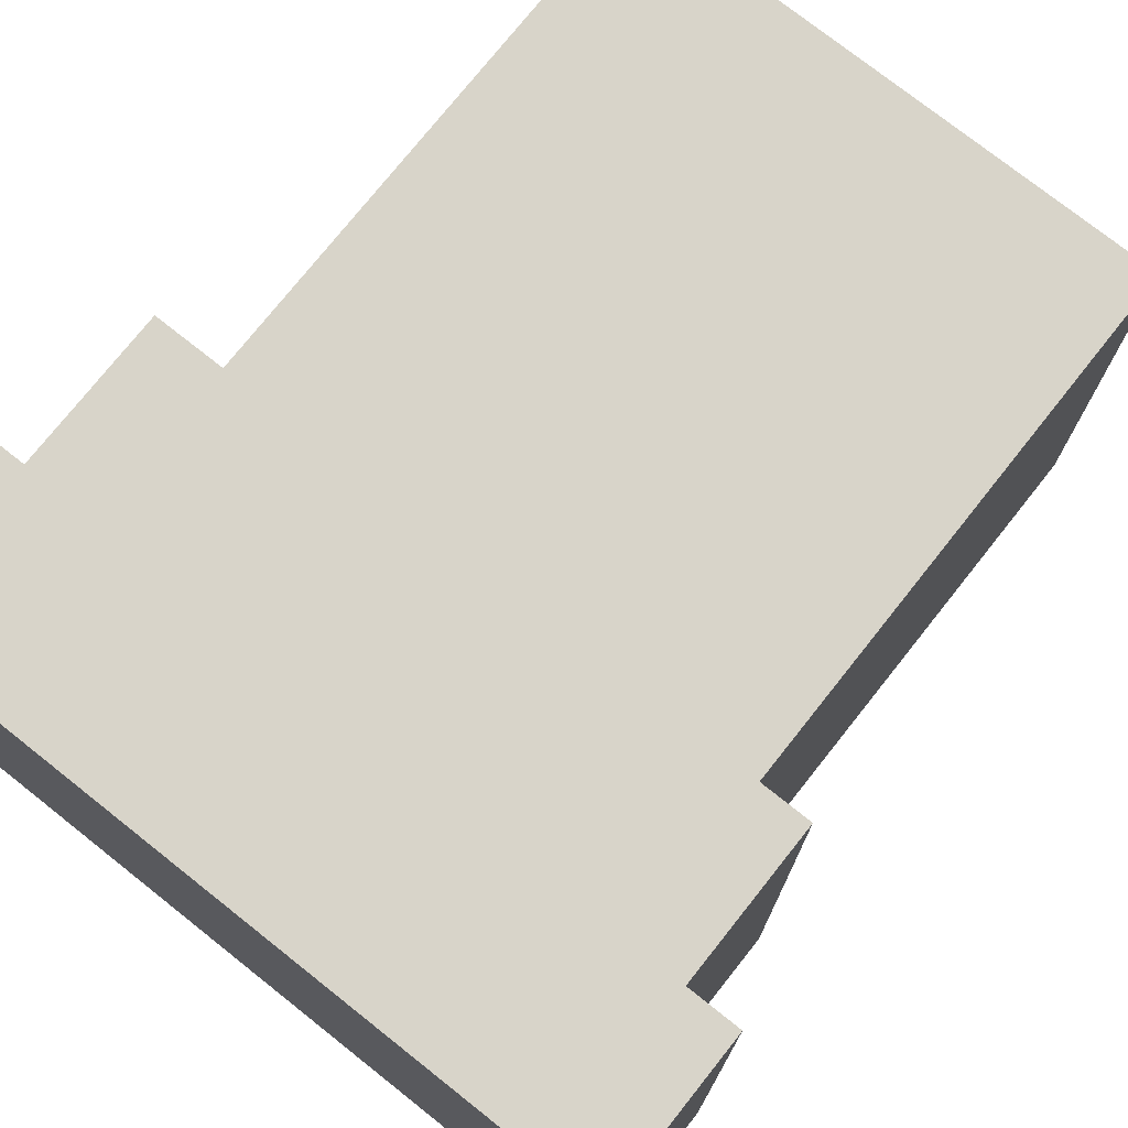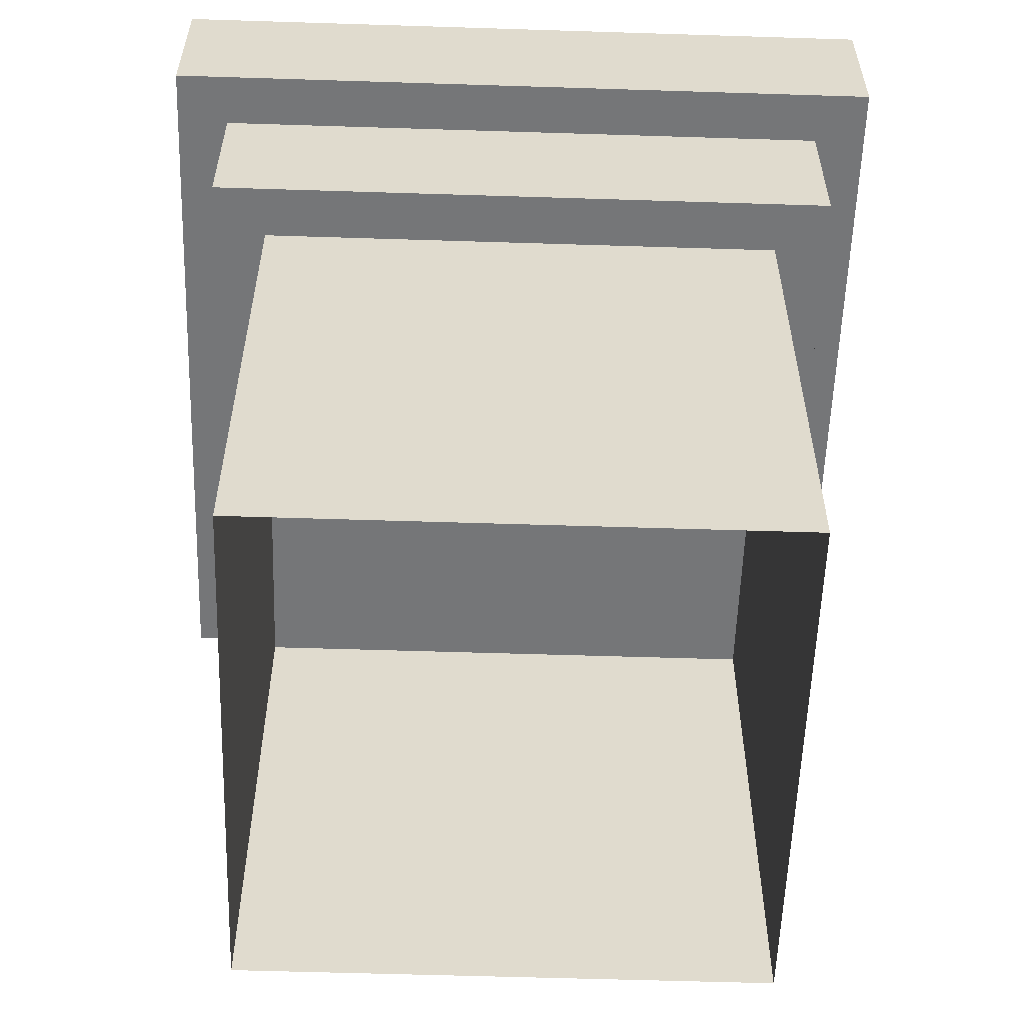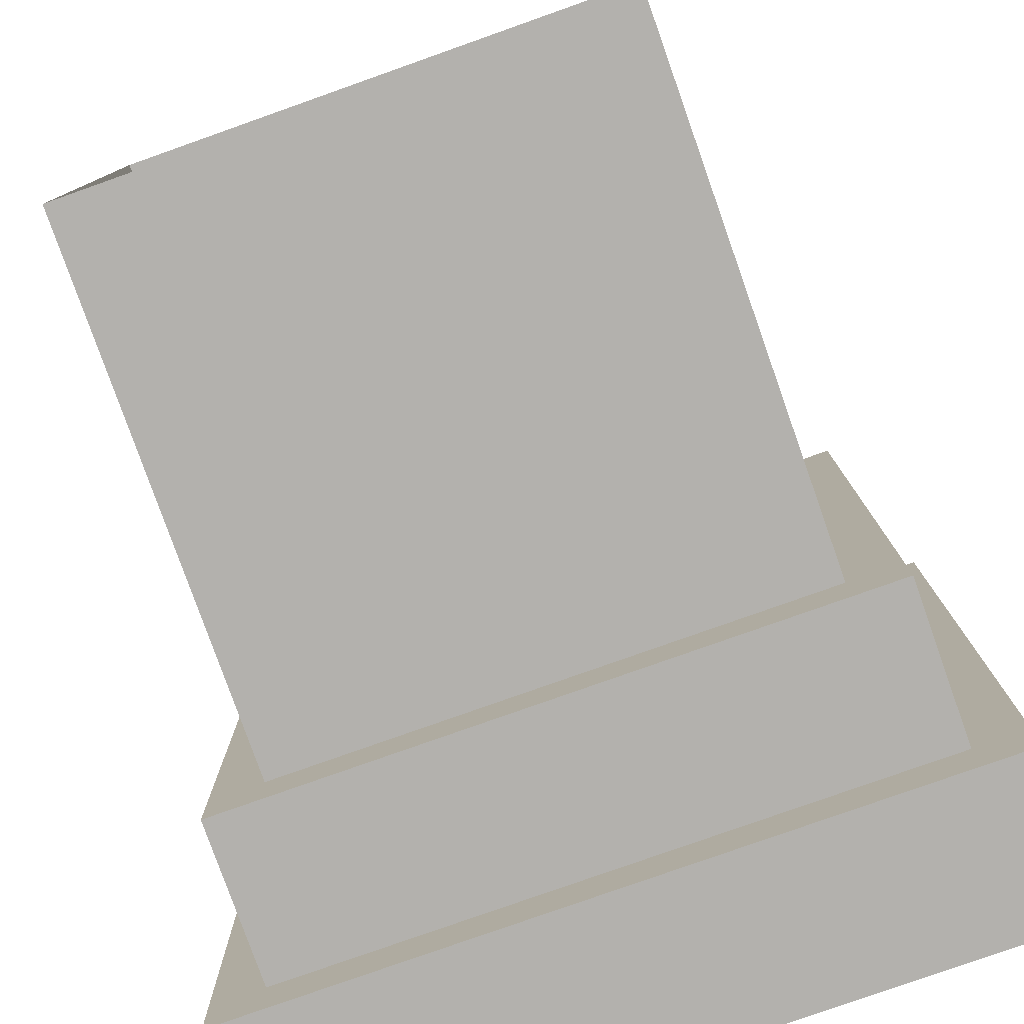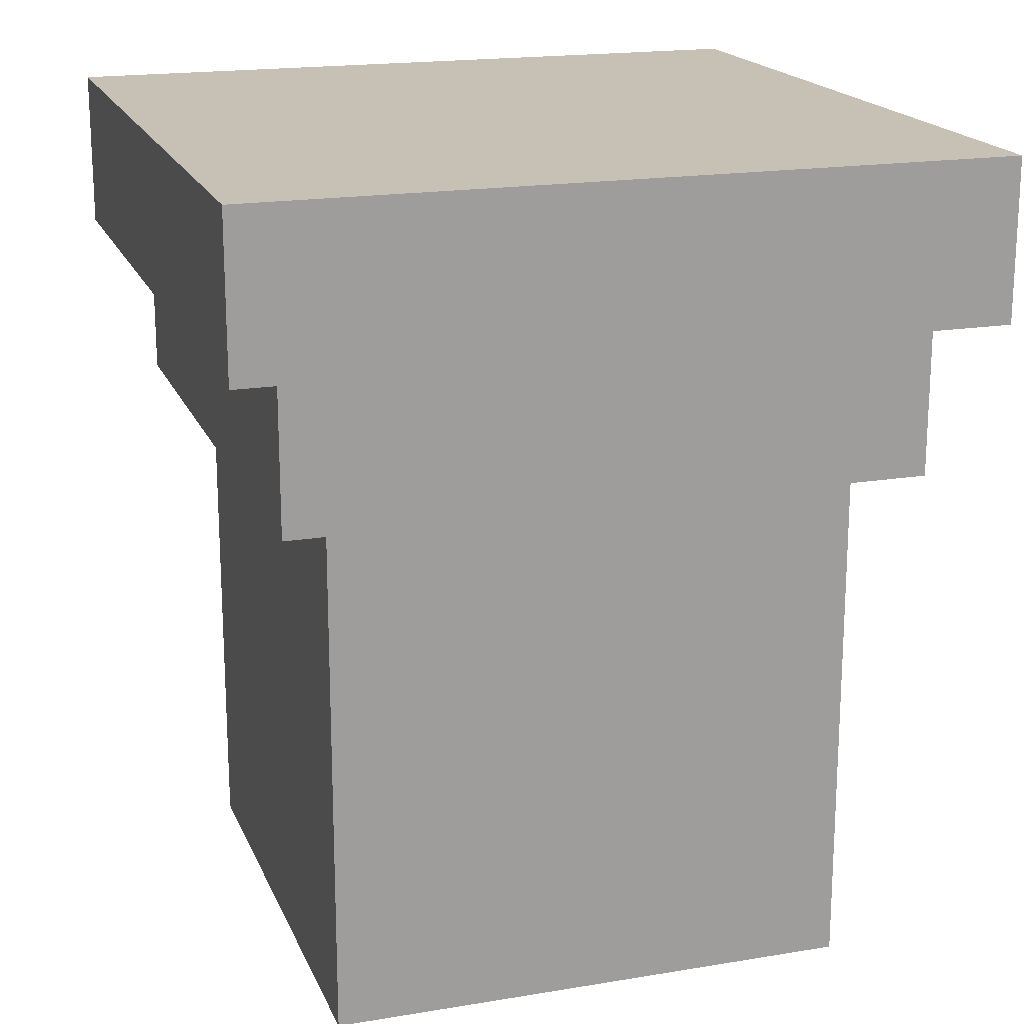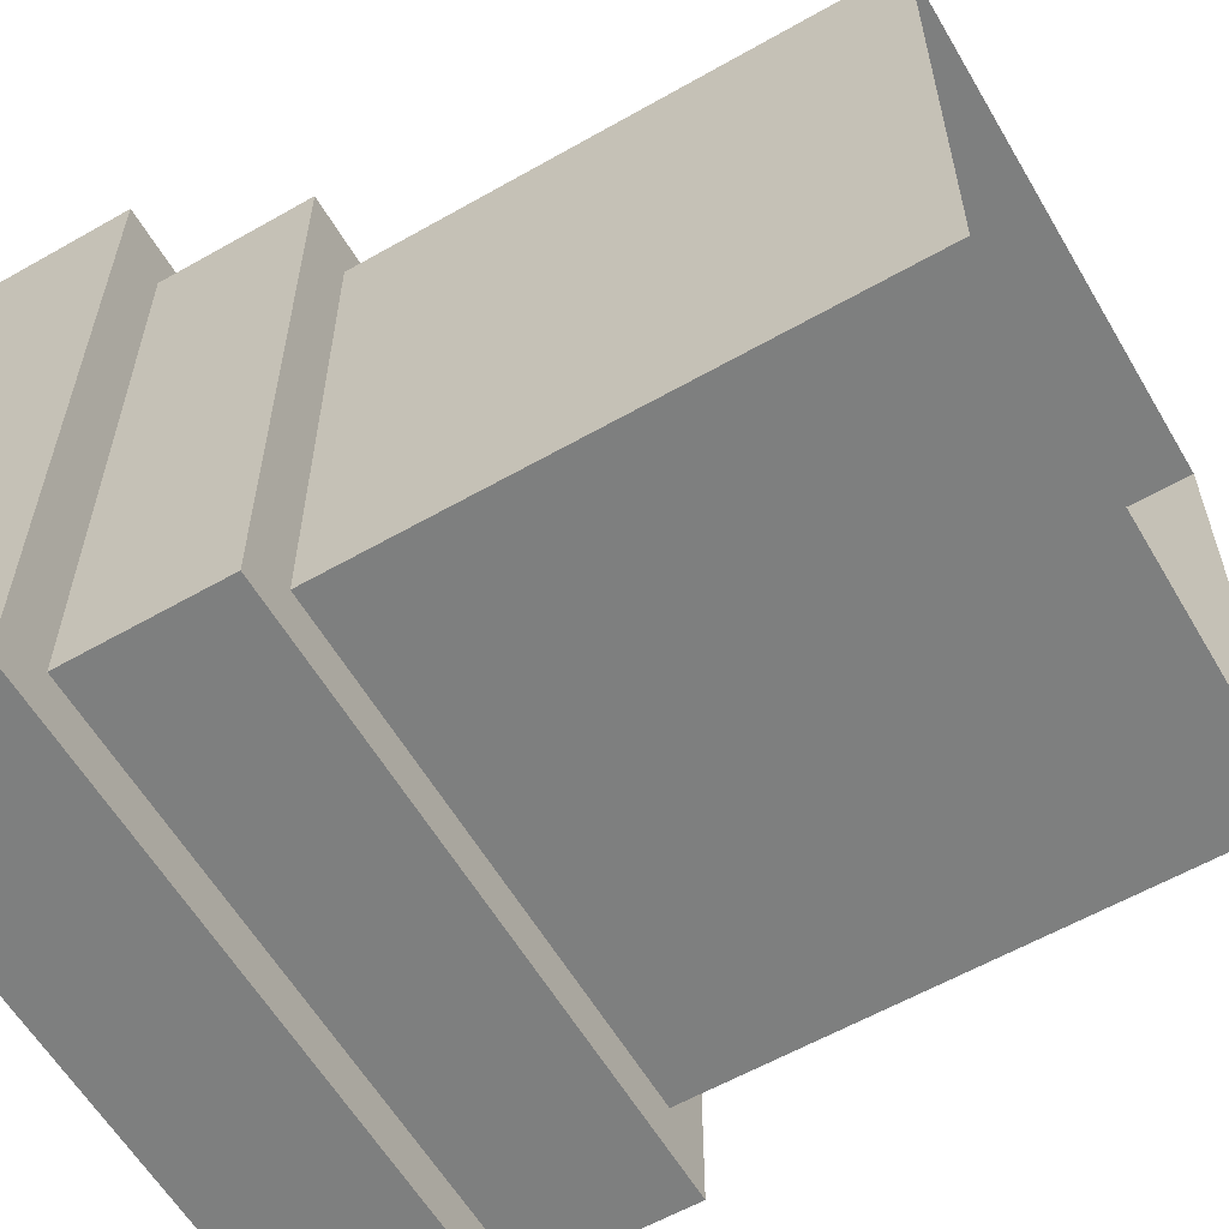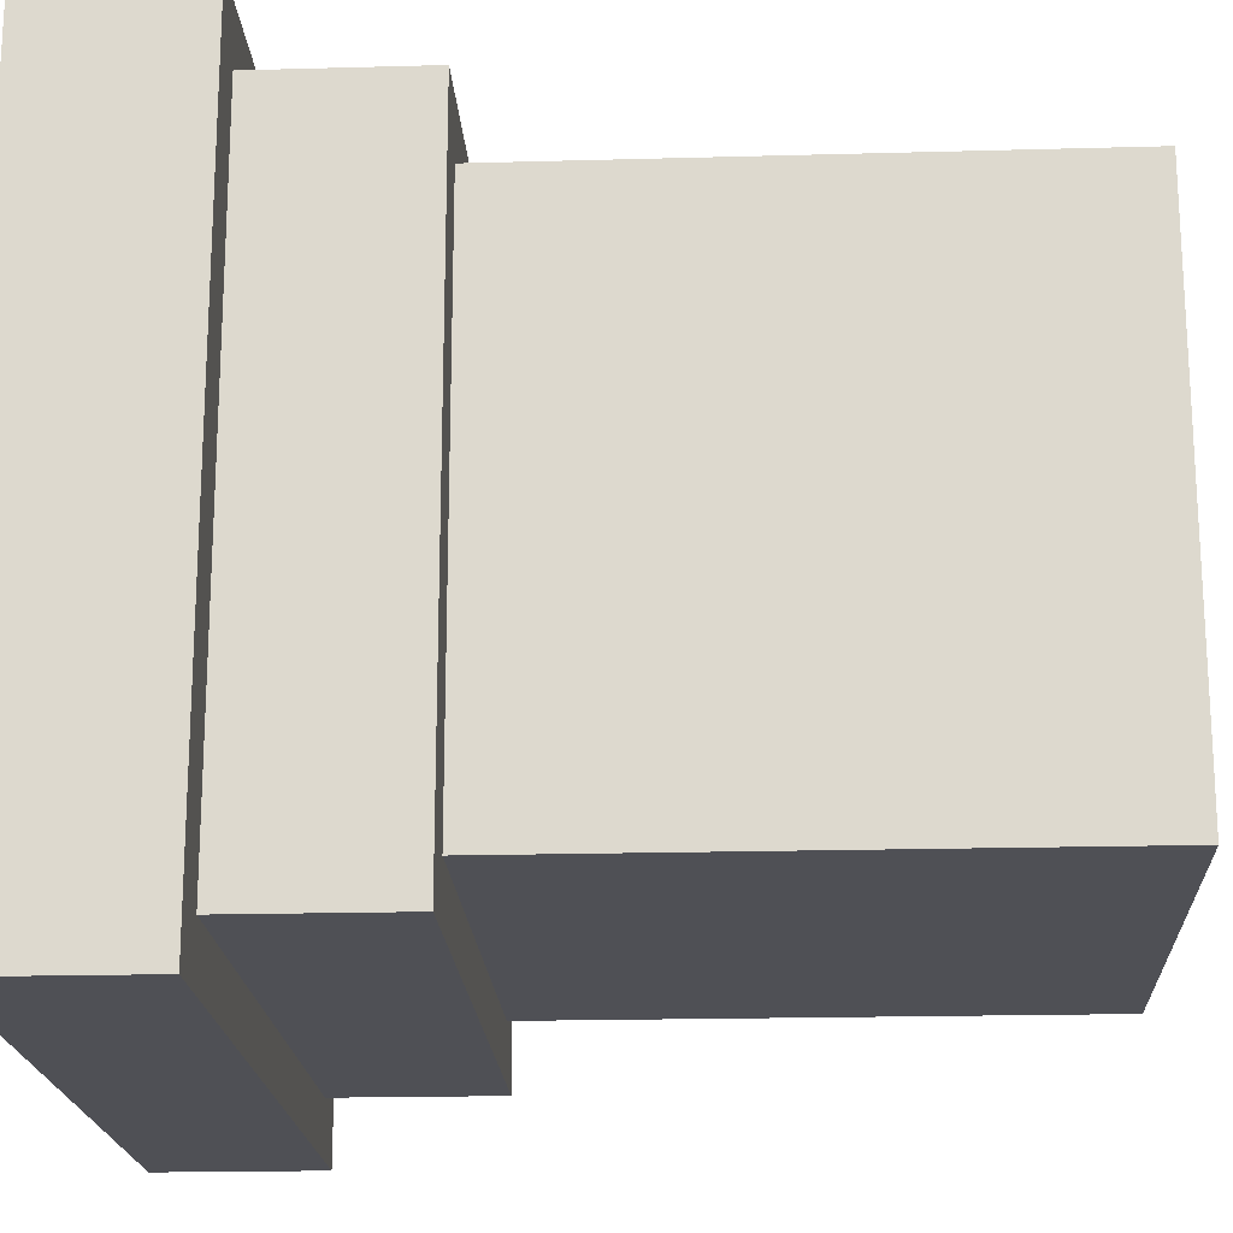
<metadata>
{"format":"obj","ext":"obj","renderer":"f3d","projection":"perspective","resolution":1024,"background":"white","views":[{"elev":75.3,"azim":-141.6,"up":"+Z"},{"elev":-56.8,"azim":88.1,"up":"+Y"},{"elev":-79.3,"azim":19.5,"up":"+Z"},{"elev":18.5,"azim":-17.8,"up":"+Y"},{"elev":-59.6,"azim":-59.7,"up":"+Z"},{"elev":-19.3,"azim":-87.0,"up":"+Z"}]}
</metadata>
<code>
o cube.004
v 0.3125 0.125 0.3125
v 0.3125 0.125 -0.3125
v 0.3125 -0.5 0.3125
v 0.3125 -0.5 -0.3125
v -0.3125 0.125 -0.3125
v -0.3125 0.125 0.3125
v -0.3125 -0.5 -0.3125
v -0.3125 -0.5 0.3125
v 0.4375 0.5 0.4375
v 0.4375 0.5 -0.4375
v 0.4375 0.3125 0.4375
v 0.4375 0.3125 -0.4375
v -0.4375 0.5 -0.4375
v -0.4375 0.5 0.4375
v -0.4375 0.3125 -0.4375
v -0.4375 0.3125 0.4375
v 0.375 0.3125 0.375
v 0.375 0.3125 -0.375
v 0.375 0.125 0.375
v 0.375 0.125 -0.375
v -0.375 0.3125 -0.375
v -0.375 0.3125 0.375
v -0.375 0.125 -0.375
v -0.375 0.125 0.375
g cube.004_sides
f 12 15 13 10
f 11 12 10 9
f 16 11 9 14
f 15 16 14 13
f 20 23 21 18
f 19 20 18 17
f 24 19 17 22
f 23 24 22 21
g cube.004_top
f 14 9 10 13
f 15 12 11 16
f 23 20 19 24
g cube.004_middle
f 4 7 5 2
f 3 4 2 1
f 8 3 1 6
f 7 8 6 5

</code>
